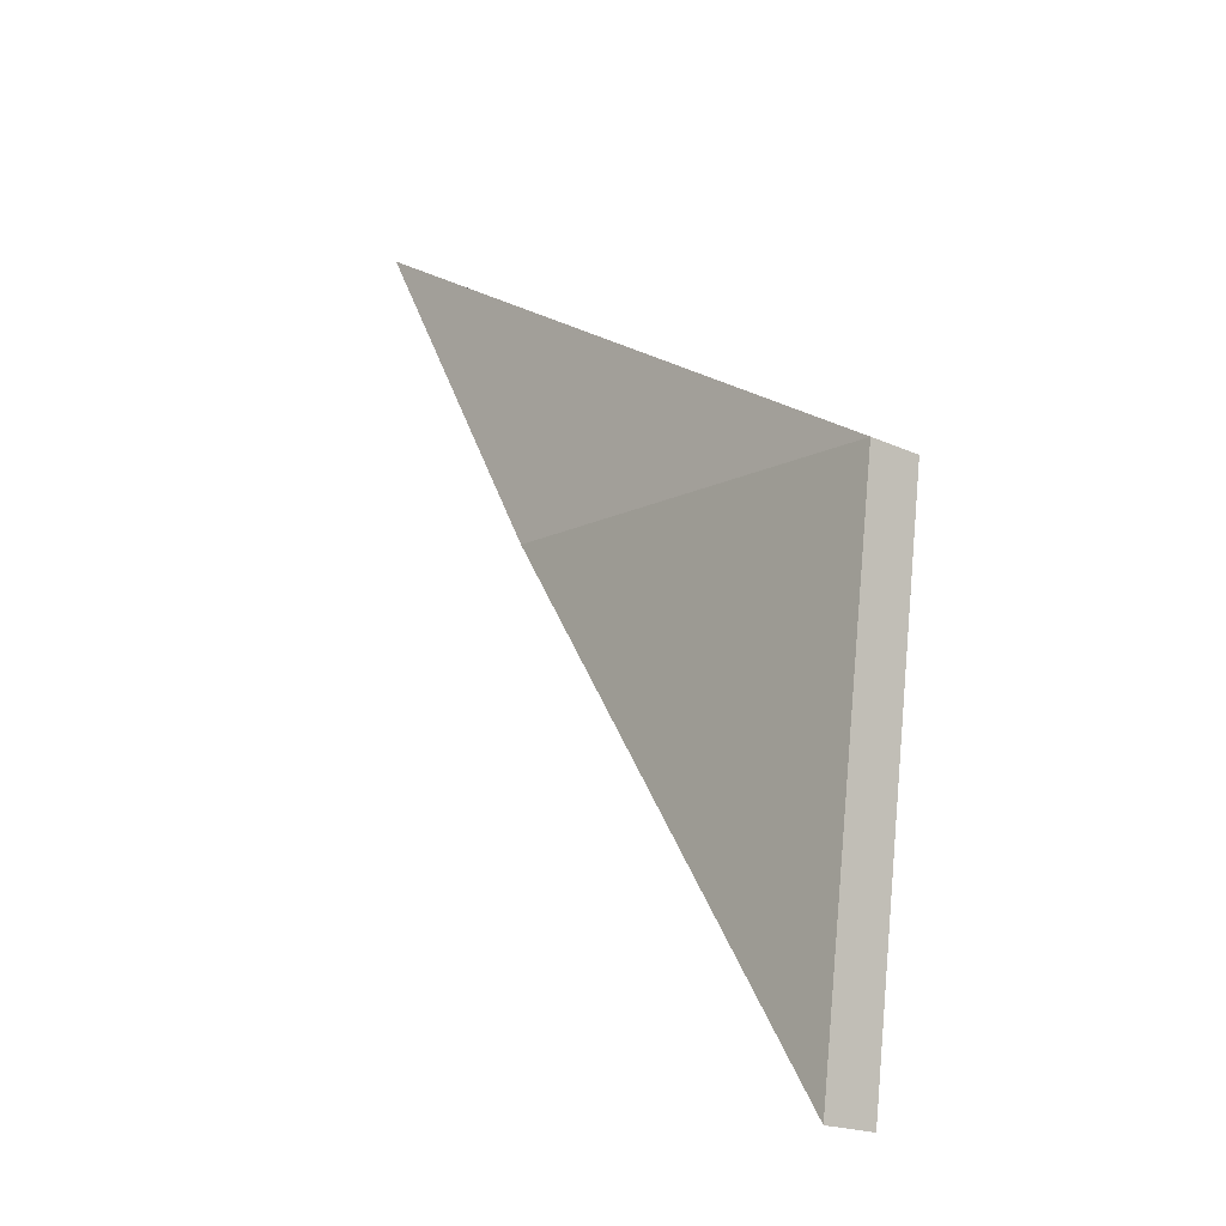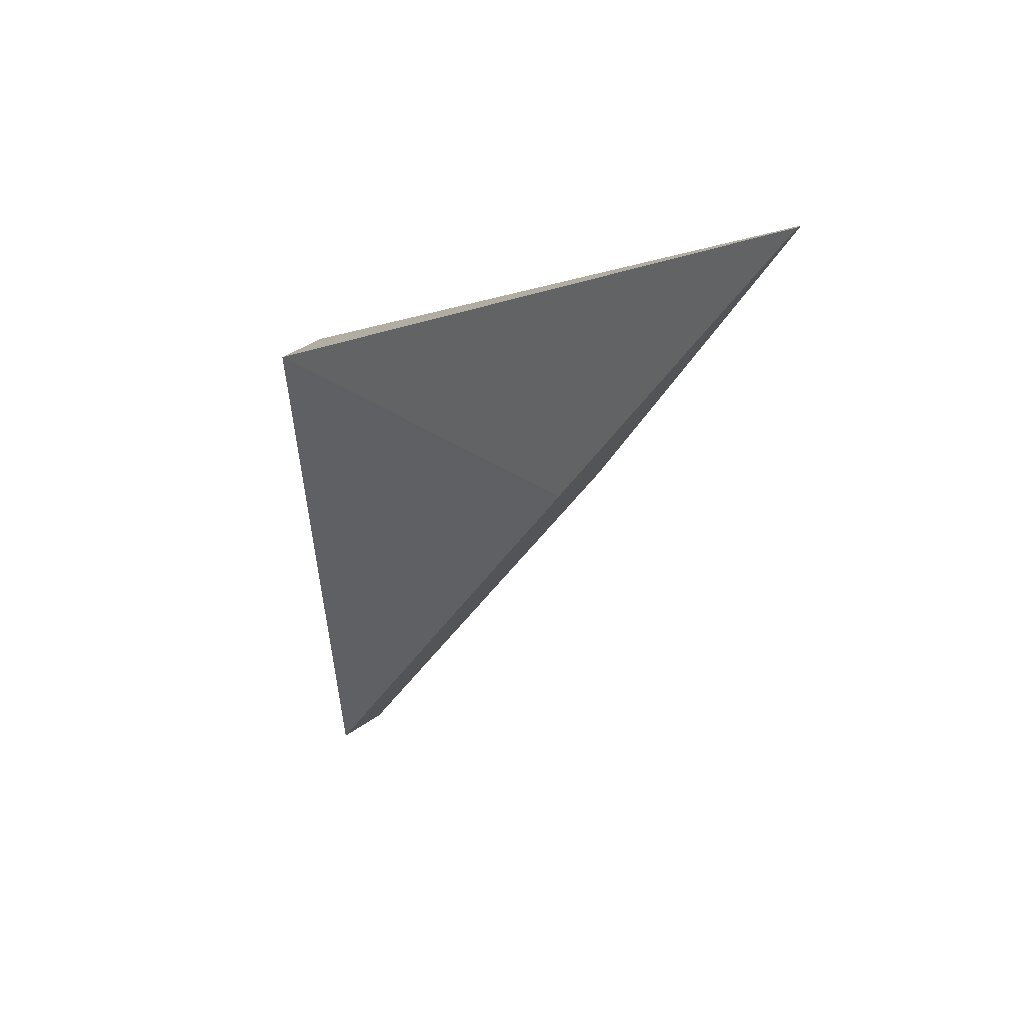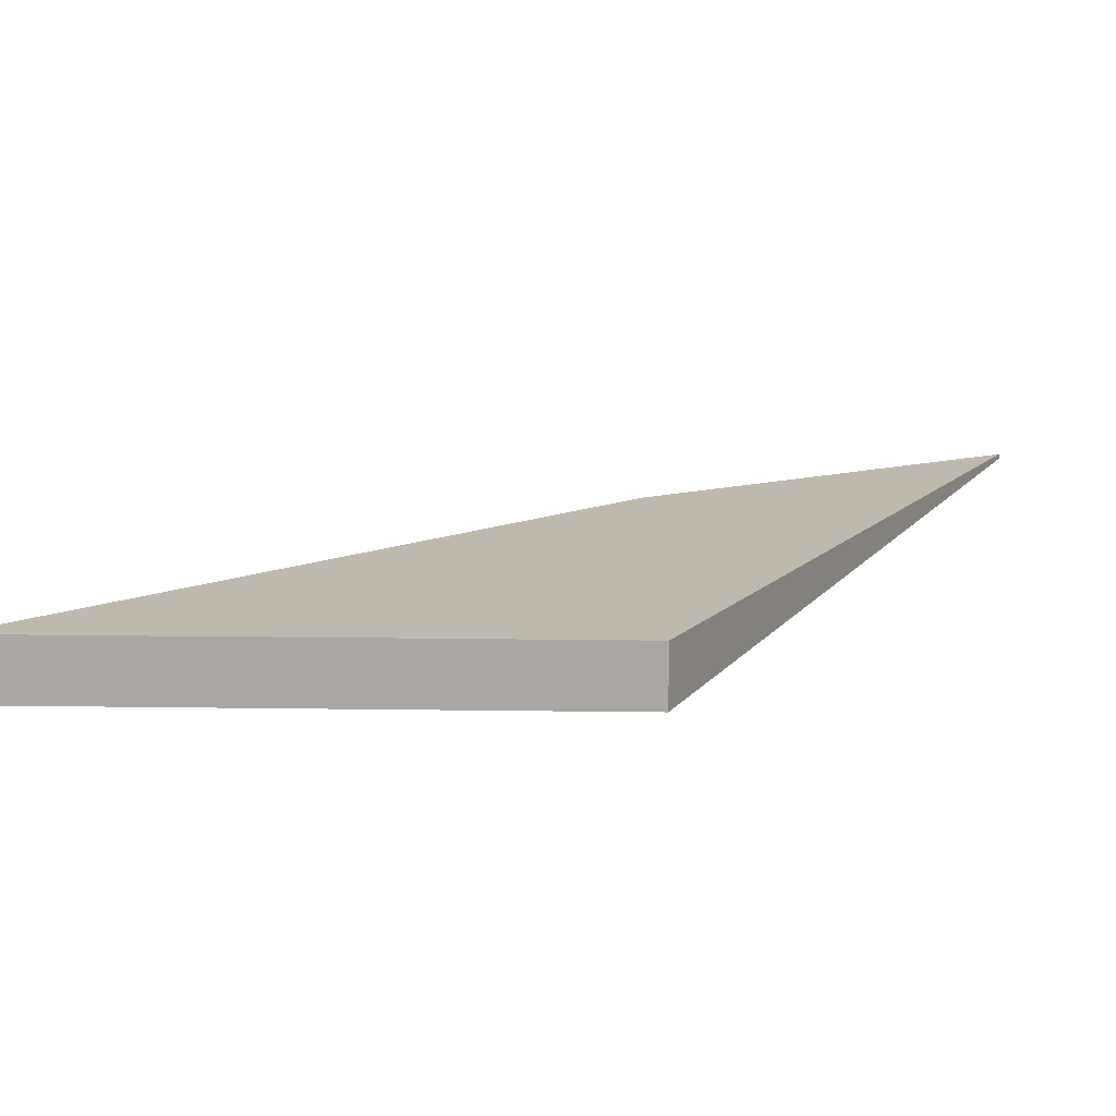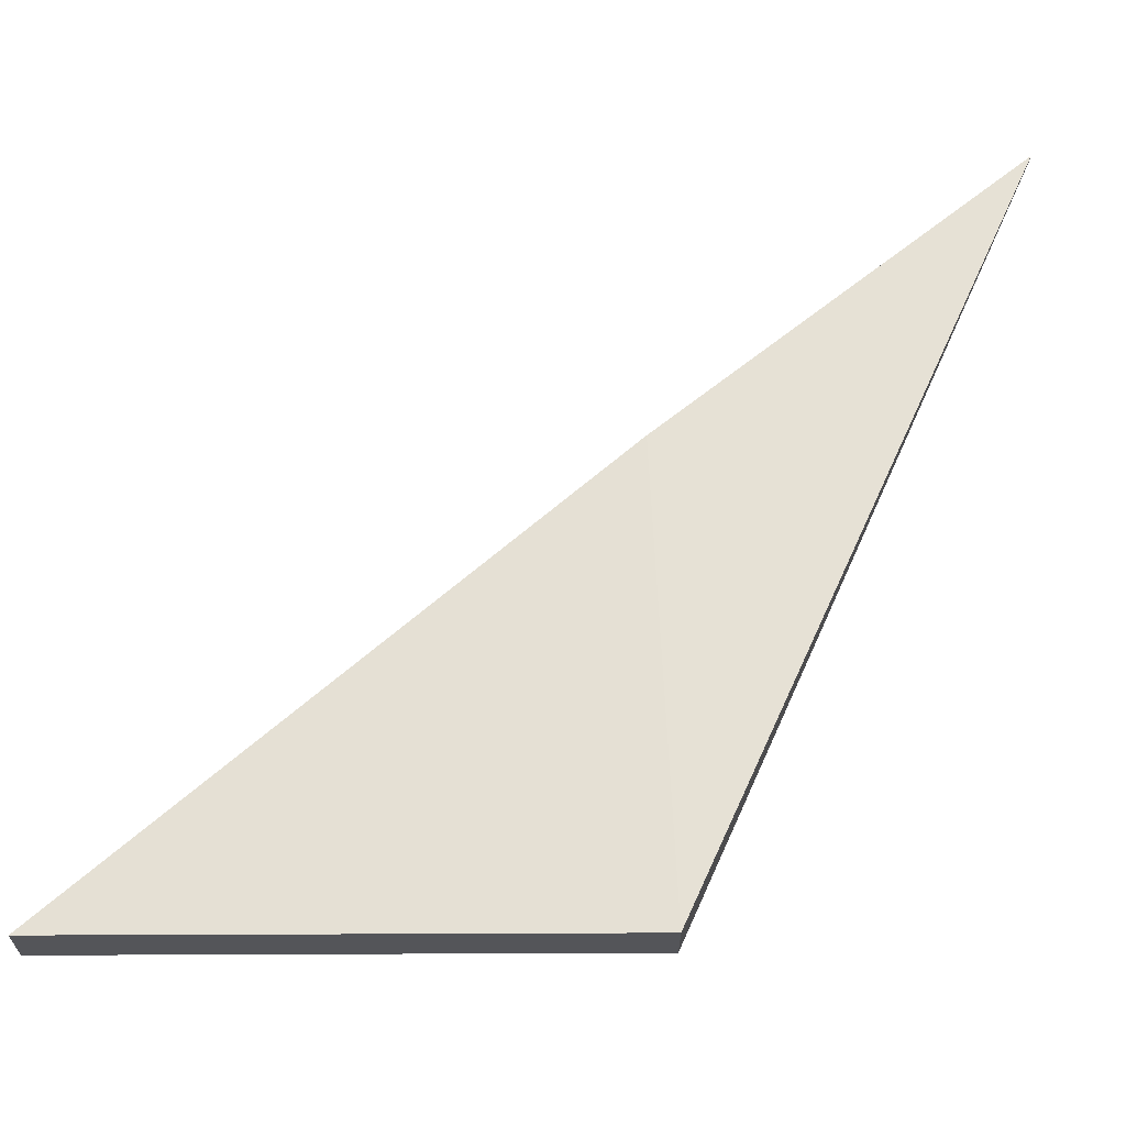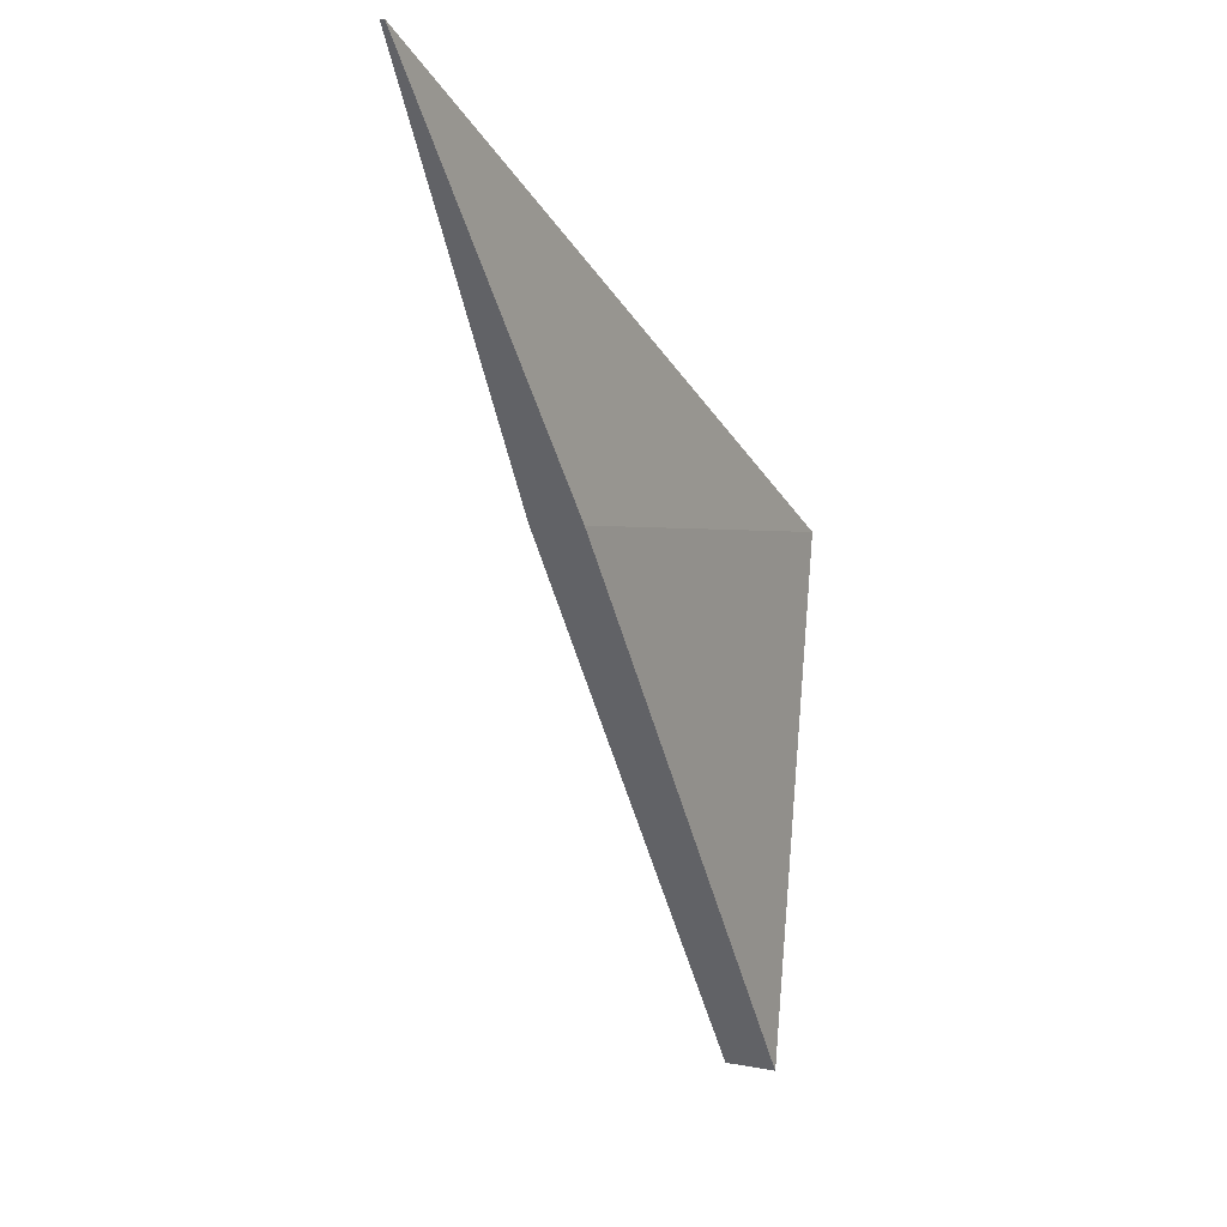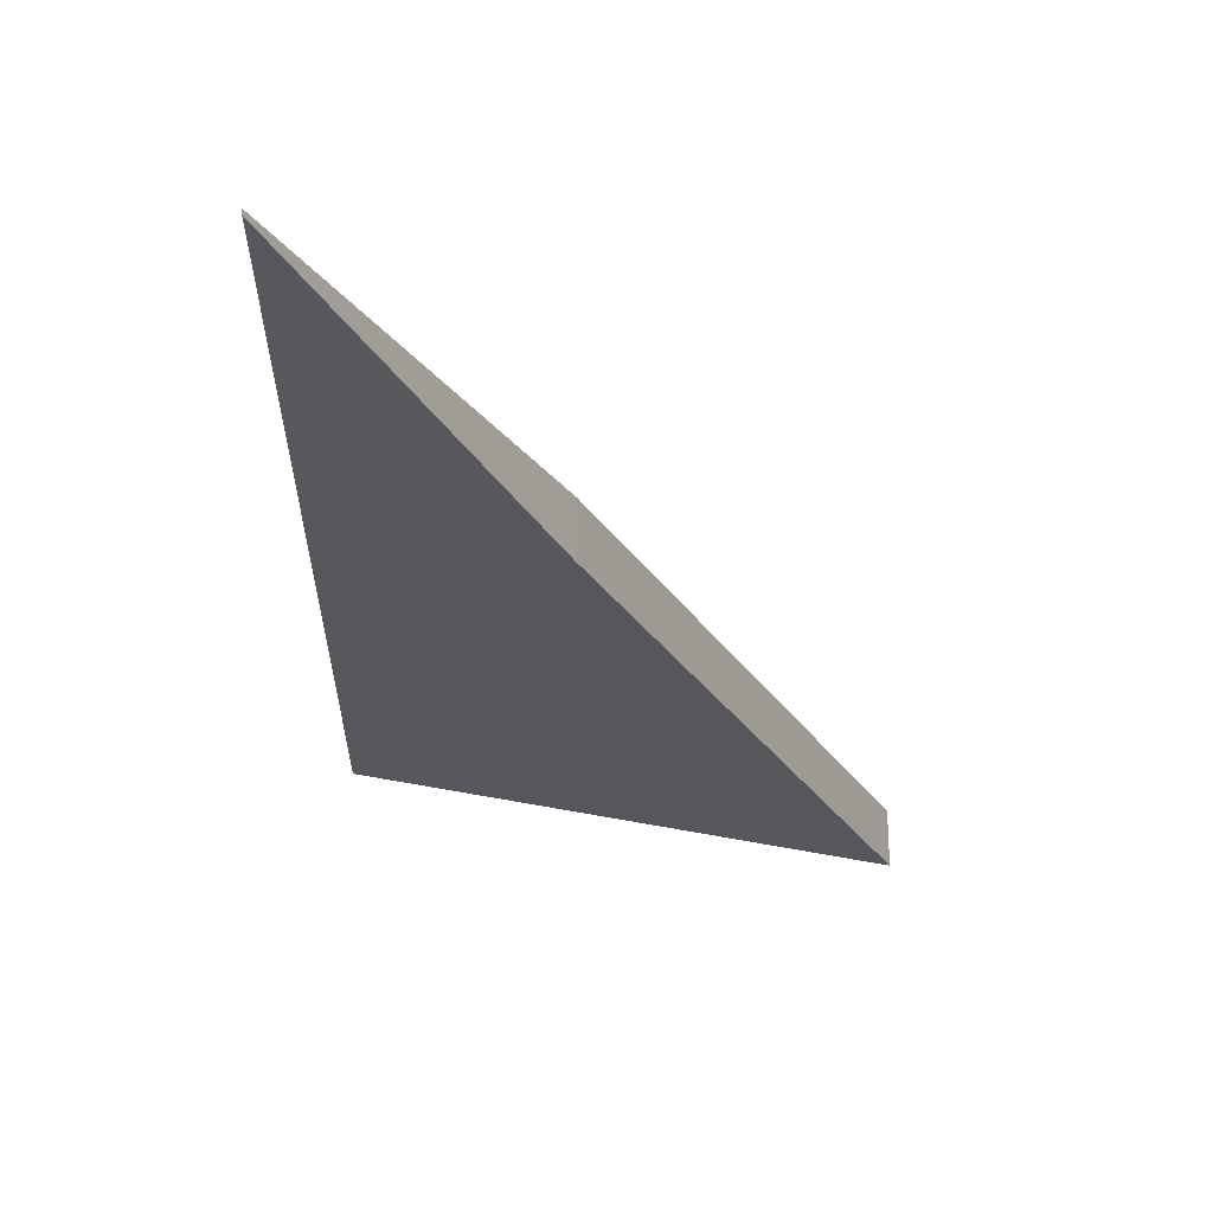
<metadata>
{"format":"obj","ext":"obj","renderer":"f3d","projection":"perspective","resolution":1024,"background":"white","views":[{"elev":-19.9,"azim":49.7,"up":"+Y"},{"elev":36.8,"azim":-133.7,"up":"+Y"},{"elev":15.0,"azim":83.9,"up":"+Z"},{"elev":65.3,"azim":81.9,"up":"+Z"},{"elev":7.1,"azim":-60.1,"up":"+Y"},{"elev":-26.7,"azim":-121.9,"up":"+Z"}]}
</metadata>
<code>
o 装飾_01
v -0.7264 0.8396 0.004354
v -0.263 0.1001 0.05183
v 0.5629 0.02316 0.05183
v 0.4265 -0.9629 0.05183
v -0.7264 0.8396 -0.004354
v -0.263 0.1001 -0.05183
v 0.5629 0.02316 -0.05183
v 0.4265 -0.9629 -0.05183
f 2 3 1
f 4 7 3
f 7 6 5
f 6 1 5
f 3 5 1
f 8 2 6
f 2 4 3
f 4 8 7
f 7 8 6
f 6 2 1
f 3 7 5
f 8 4 2

</code>
